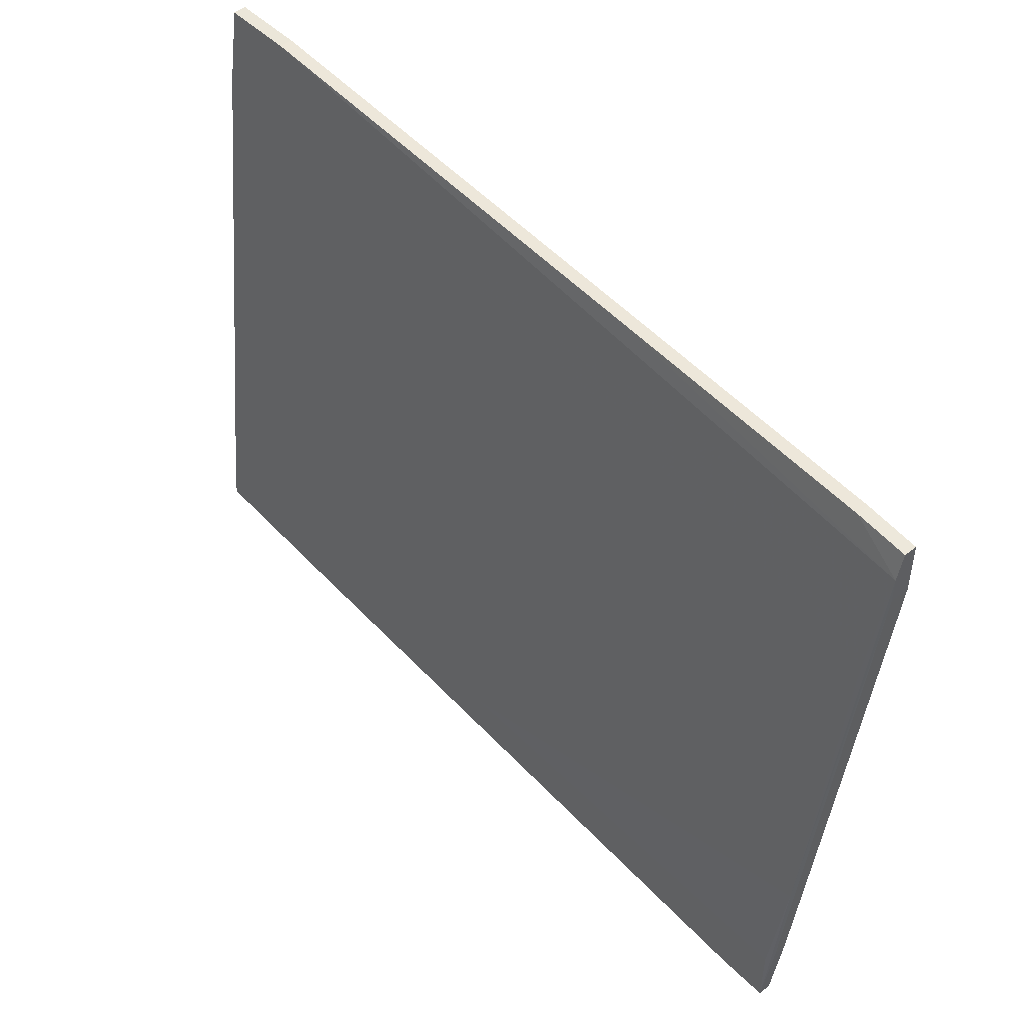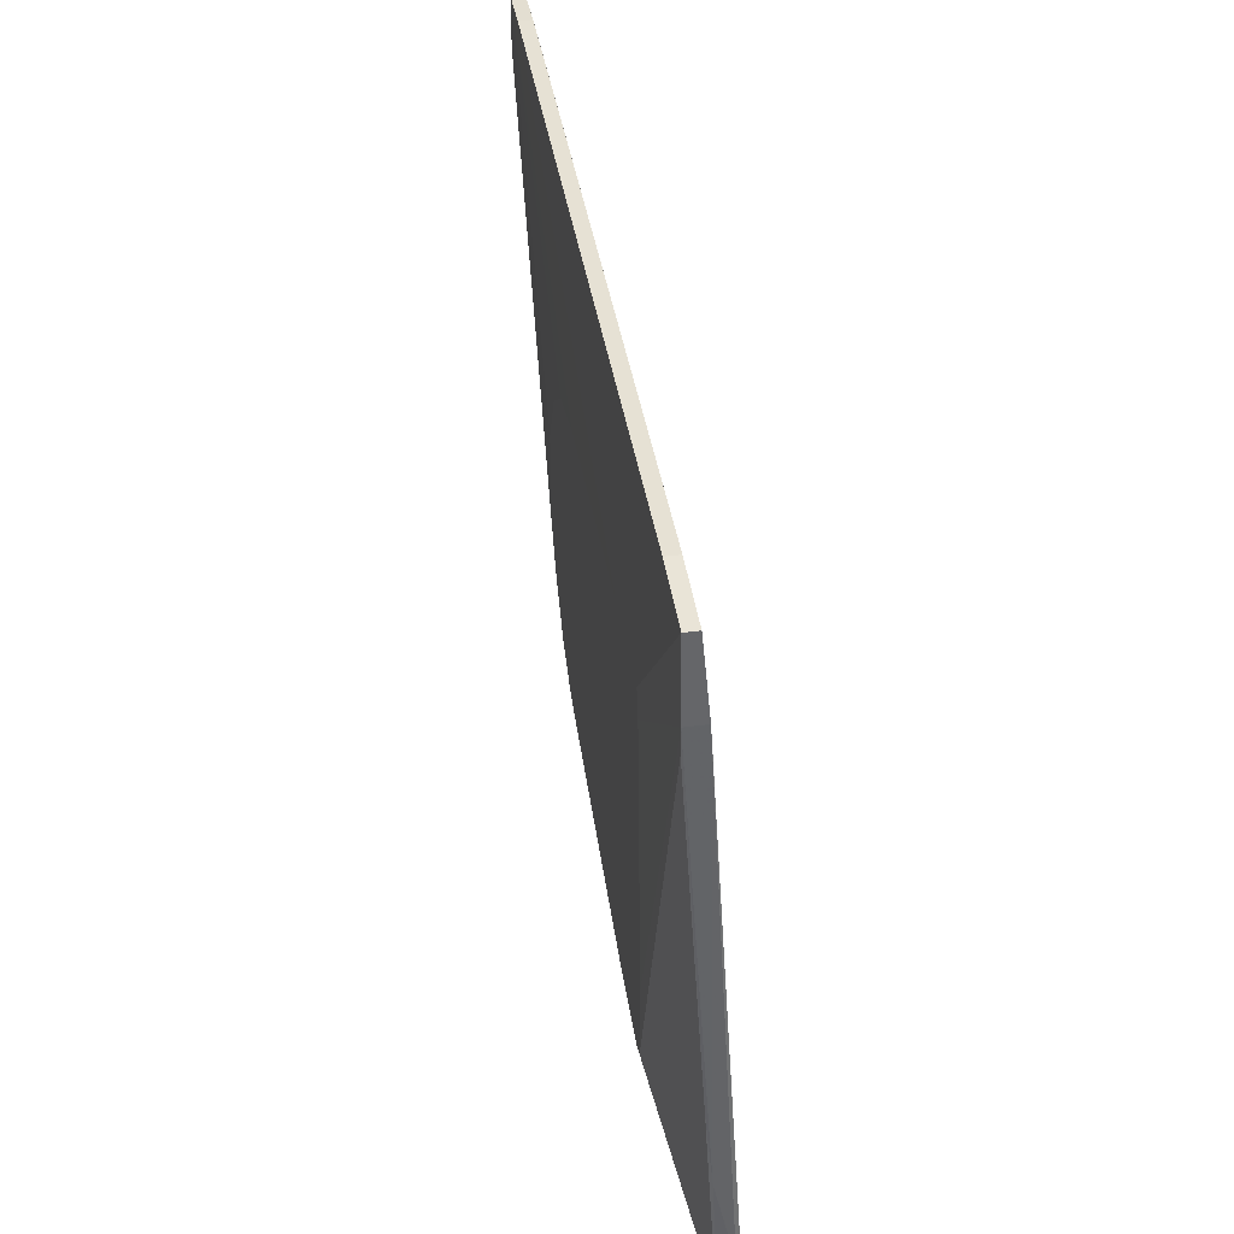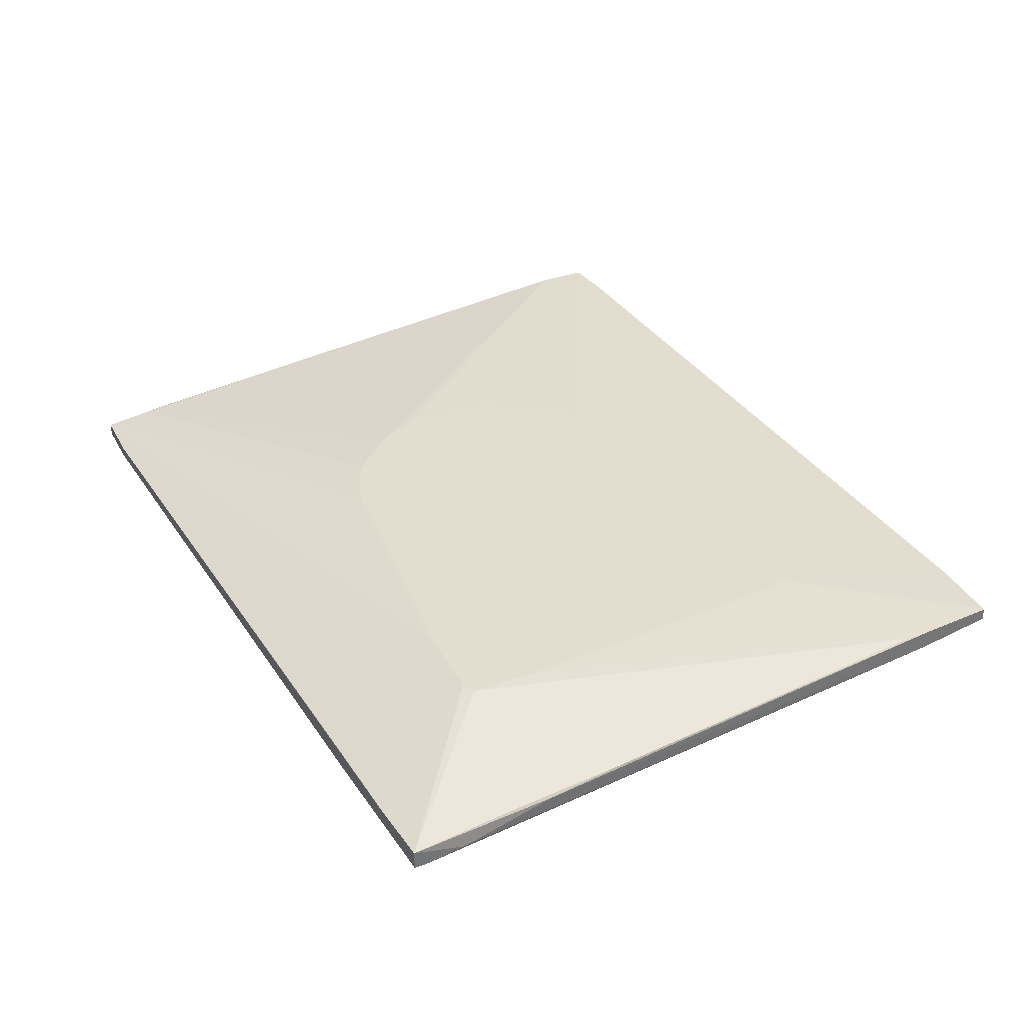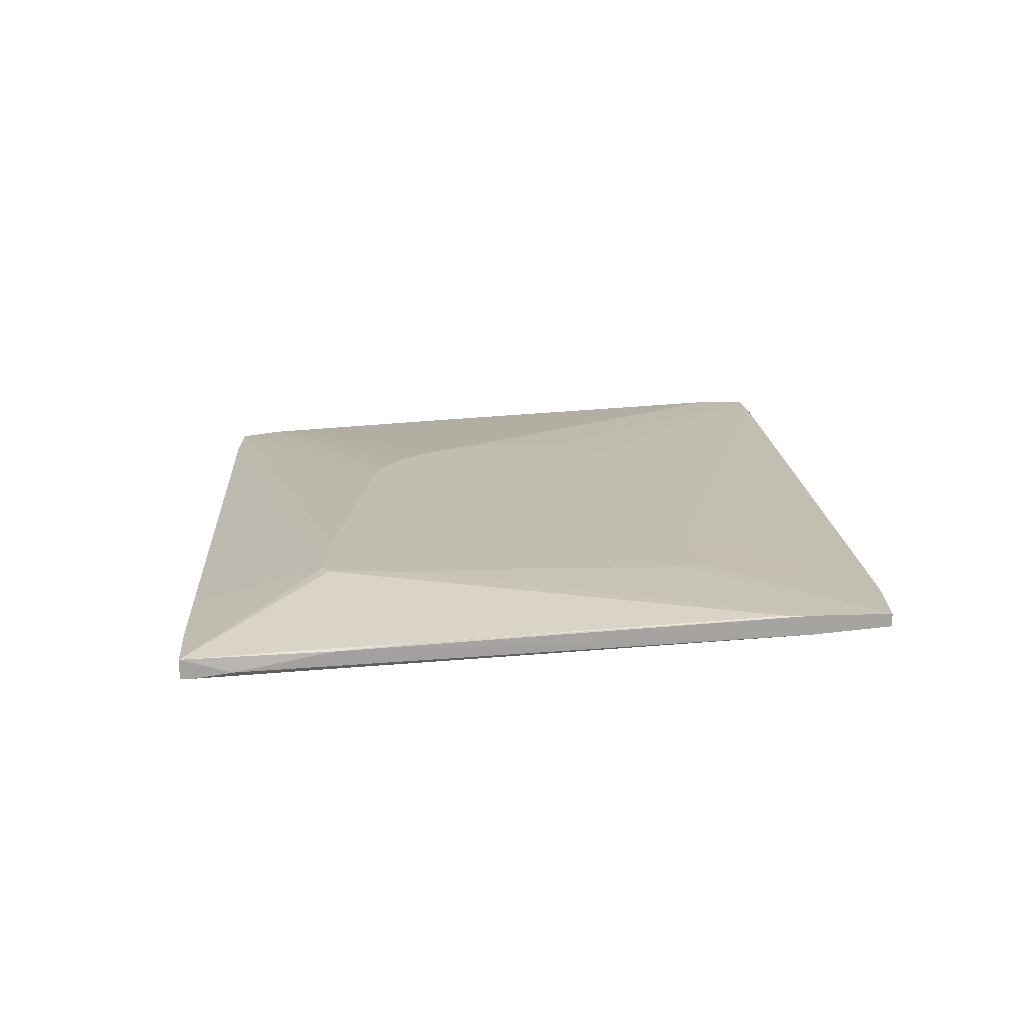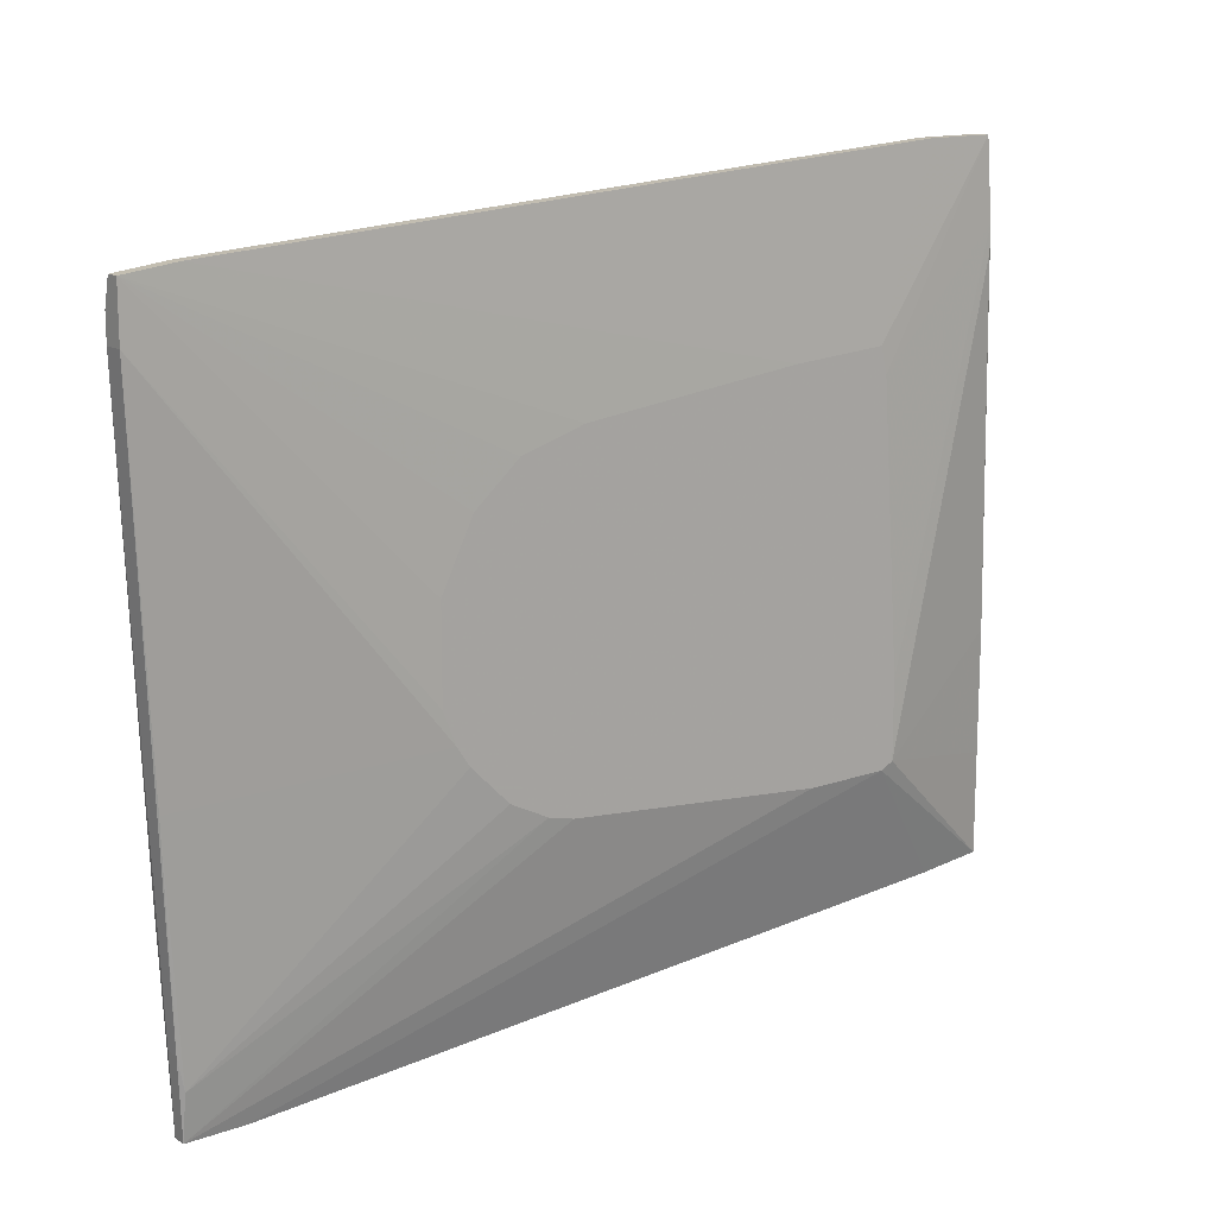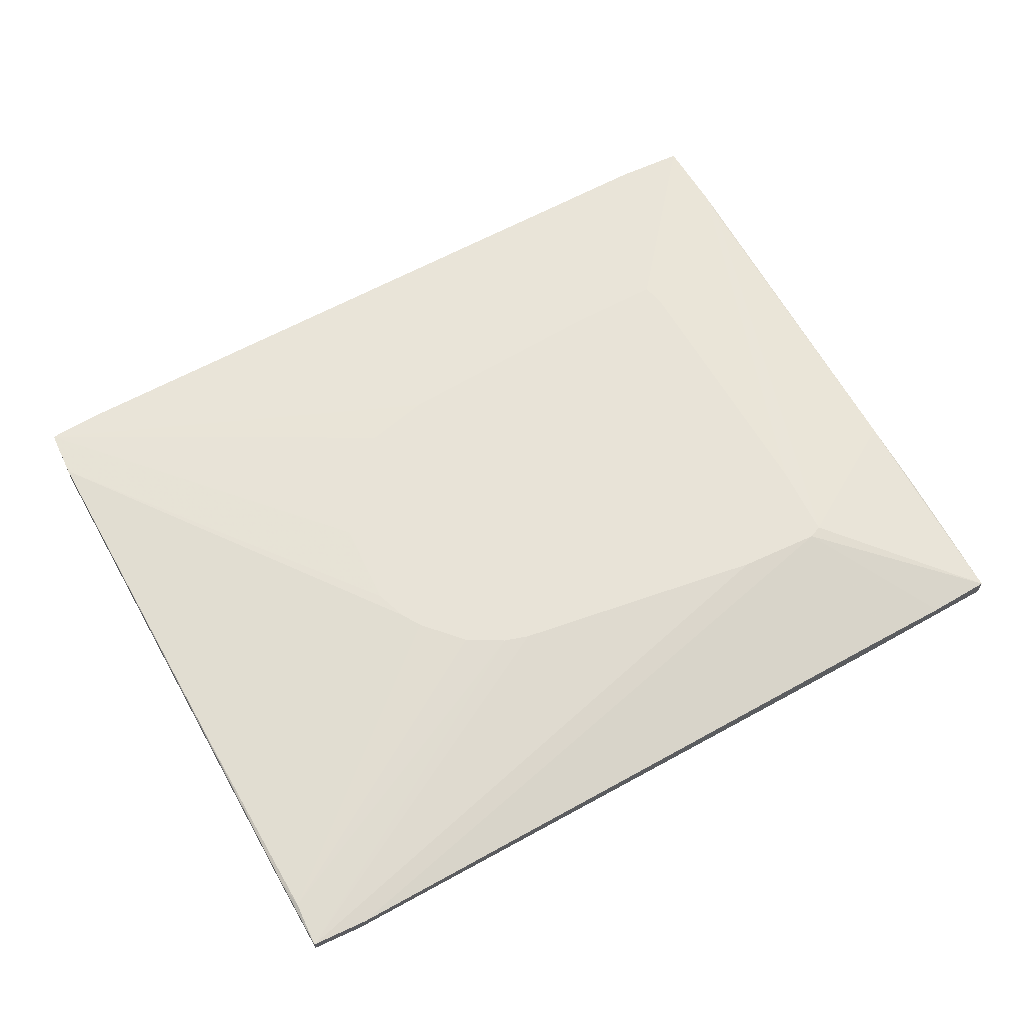
<metadata>
{"format":"obj","ext":"obj","renderer":"f3d","projection":"perspective","resolution":1024,"background":"white","views":[{"elev":47.9,"azim":47.9,"up":"+Z"},{"elev":43.5,"azim":-98.8,"up":"+Z"},{"elev":35.6,"azim":-115.0,"up":"+Y"},{"elev":17.0,"azim":-89.5,"up":"+Y"},{"elev":14.1,"azim":142.1,"up":"+Z"},{"elev":61.5,"azim":154.6,"up":"+Y"}]}
</metadata>
<code>
v 0.05342 -0.004074 -0.0223
v -0.01681 -0.004074 0.03731
v 0.04281 -0.004074 0.02803
v 0.05209 -0.004074 0.02008
v -0.0367 -0.004074 0.03864
v -0.02875 -0.009376 0.05851
v -0.03801 -0.004074 0.03333
v 0.1104 -0.0107 0.03334
v 0.02955 -0.004074 0.032
v -0.04861 -0.005401 0.07443
v -0.04861 -0.008052 0.07443
v -0.03933 -0.01202 -0.0687
v -0.03933 -0.016 -0.0687
v -0.03933 -0.004074 -0.04086
v 0.03751 -0.004074 -0.03424
v 0.1078 -0.009376 -0.02098
v 0.1064 -0.01468 -0.03954
v 0.1051 -0.01468 -0.06206
v 0.1051 -0.01202 -0.06206
v -0.0632 -0.005401 0.07443
v -0.0632 -0.008052 0.07443
v 0.01633 -0.016 -0.06339
v 0.09317 -0.016 -0.07798
v -0.06452 -0.005401 0.05851
v -0.06452 -0.005401 0.05321
v -0.06452 -0.009376 0.05851
v 0.05872 -0.01202 0.009473
v 0.05872 -0.004074 0.006832
v 0.05872 -0.004074 -0.0117
v -0.02212 -0.004074 -0.04086
v 0.04679 -0.008052 0.06779
v 0.05607 -0.004074 -0.01834
v 0.04546 -0.004074 -0.03026
v -0.04199 -0.004074 -0.03952
v -0.04199 -0.004074 -0.02362
v 0.1038 -0.01335 -0.07798
v 0.1038 -0.016 -0.06472
v 0.1038 -0.016 -0.07798
v 0.1038 -0.01202 -0.06869
v 0.1131 -0.008051 0.06249
v 0.1131 -0.005401 0.06249
v 0.1131 -0.005401 0.05189
v 0.1131 -0.009376 0.05718
v 0.1131 -0.009376 0.05189
v 0.0322 -0.004074 -0.03555
v 0.1025 -0.008051 0.06382
v 0.1025 -0.005401 0.06382
v 0.09185 -0.01335 -0.07798
v 0.09185 -0.01468 -0.07798
v -0.05922 -0.01202 -0.06736
v -0.06983 -0.009376 -0.01966
v -0.07115 -0.0107 -0.04483
v -0.07115 -0.0107 -0.03557
v 0.008376 -0.005401 0.07044
v -0.07248 -0.01202 -0.06603
v -0.07248 -0.01468 -0.05544
v -0.07248 -0.016 -0.06603
v -0.07248 -0.016 -0.06339
f 10 11 31
f 32 14 5
f 21 20 26
f 14 32 45
f 32 5 3
f 41 43 42
f 49 48 38
f 37 57 38
f 57 37 58
f 55 57 58
f 14 55 34
f 5 14 34
f 37 38 17
f 14 48 12
f 48 14 36
f 38 48 36
f 25 34 51
f 14 45 30
f 36 14 30
f 45 36 30
f 45 32 33
f 20 21 11
f 21 26 11
f 32 3 28
f 41 42 28
f 58 37 22
f 26 58 22
f 37 17 22
f 43 11 6
f 11 26 6
f 26 22 6
f 39 32 16
f 32 42 16
f 55 58 56
f 58 26 56
f 38 57 13
f 17 43 8
f 43 6 8
f 41 3 9
f 3 5 9
f 46 41 47
f 41 9 47
f 5 20 10
f 20 11 10
f 26 20 24
f 34 25 24
f 25 51 24
f 42 43 44
f 43 17 44
f 36 39 19
f 38 36 19
f 39 16 19
f 16 42 19
f 42 44 19
f 48 49 50
f 57 55 50
f 55 14 50
f 12 48 50
f 14 12 50
f 49 13 50
f 13 57 50
f 43 41 40
f 46 43 40
f 41 46 40
f 51 55 53
f 55 56 53
f 56 26 53
f 26 24 53
f 24 51 53
f 49 38 23
f 13 49 23
f 38 13 23
f 36 45 15
f 39 36 15
f 33 39 15
f 45 33 15
f 34 55 52
f 55 51 52
f 51 34 52
f 20 5 7
f 5 34 7
f 24 20 7
f 3 41 4
f 28 3 4
f 41 28 4
f 22 17 27
f 6 22 27
f 17 8 27
f 8 6 27
f 34 24 35
f 7 34 35
f 24 7 35
f 32 39 1
f 33 32 1
f 39 33 1
f 17 38 18
f 44 17 18
f 38 19 18
f 19 44 18
f 9 5 2
f 54 47 2
f 47 9 2
f 10 54 2
f 5 10 2
f 42 32 29
f 32 28 29
f 28 42 29
f 43 46 31
f 11 43 31
f 47 54 31
f 46 47 31
f 54 10 31

</code>
